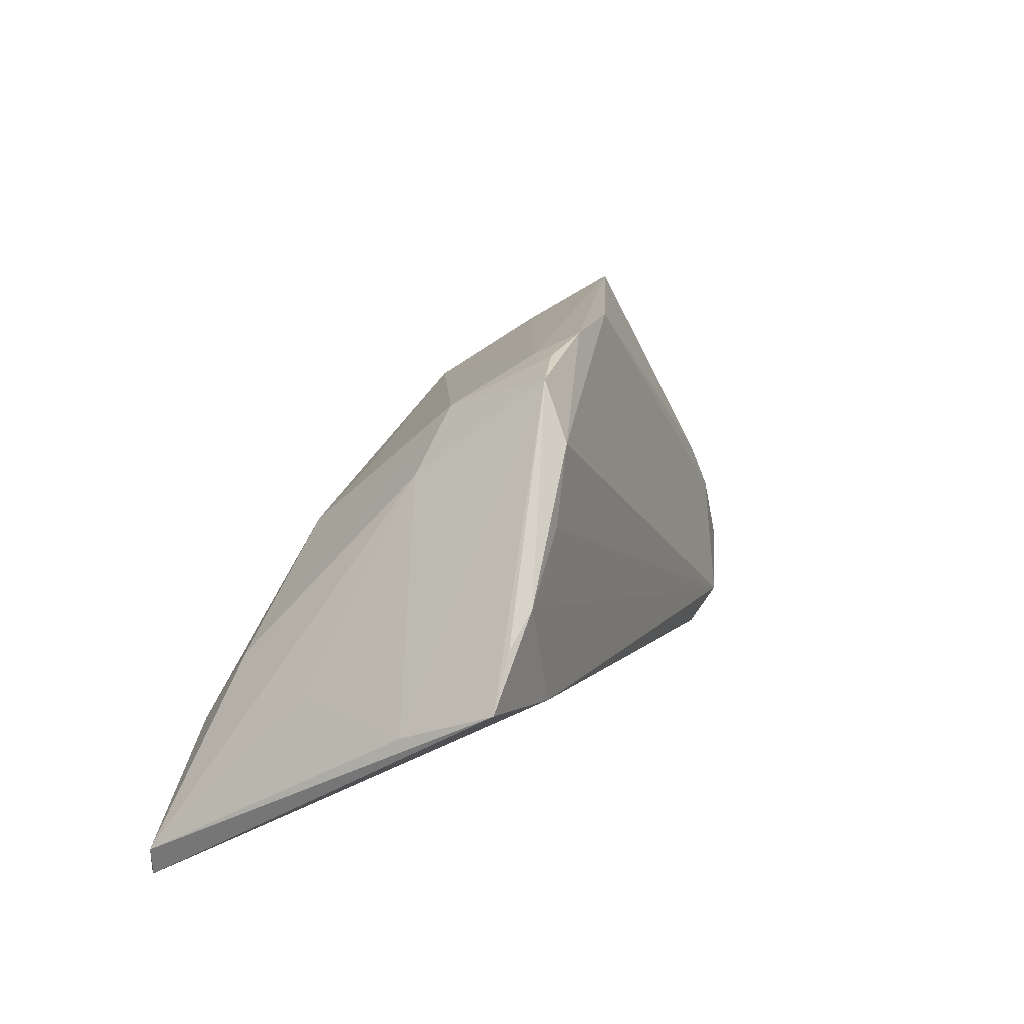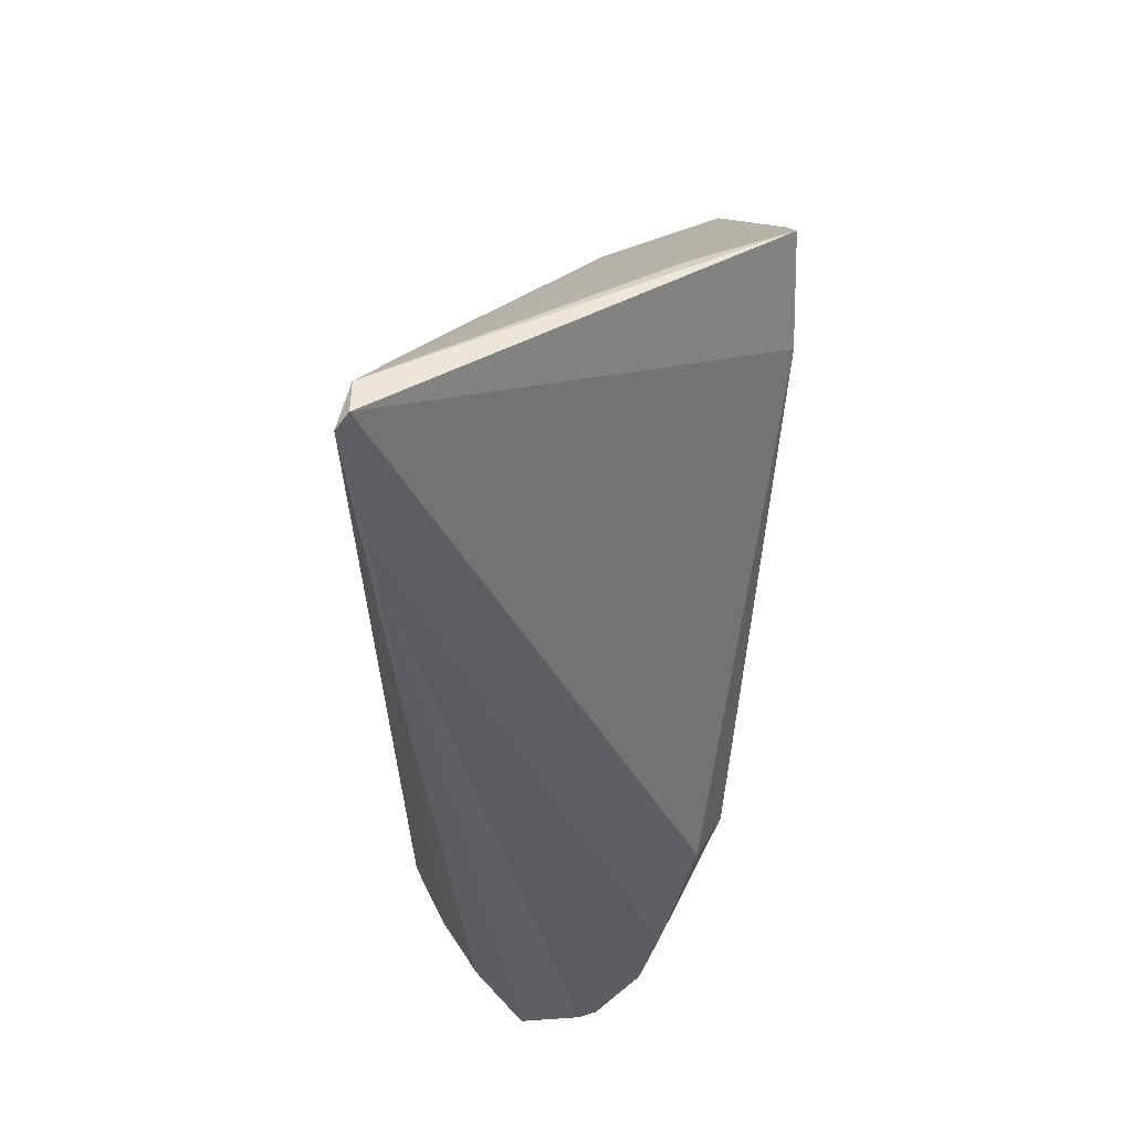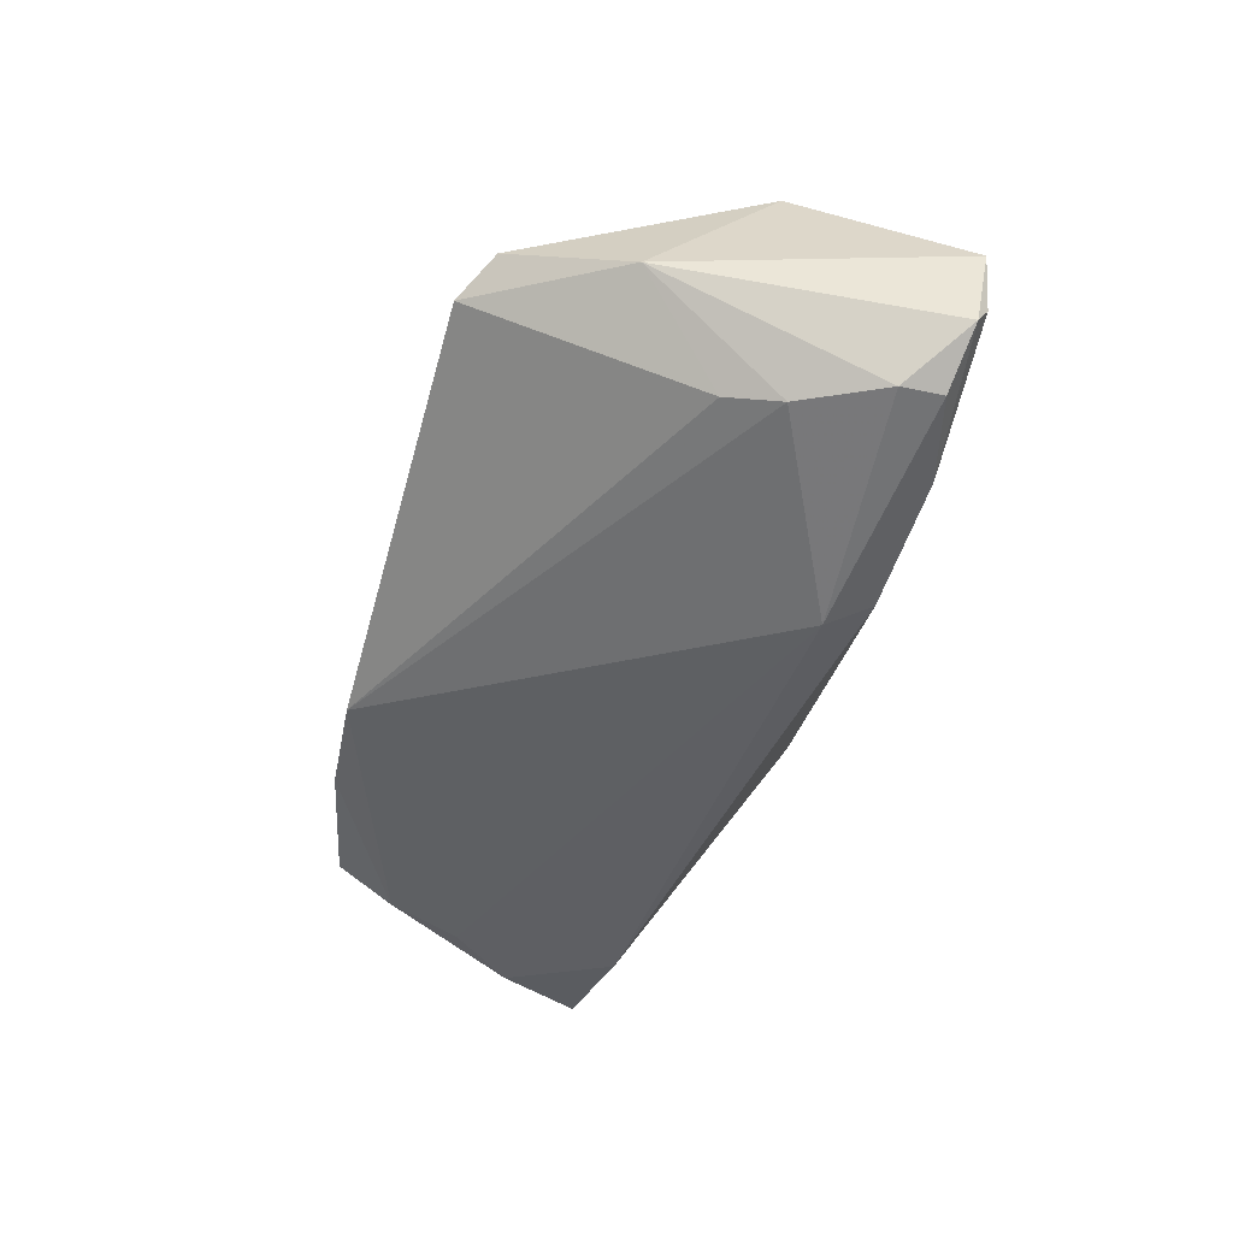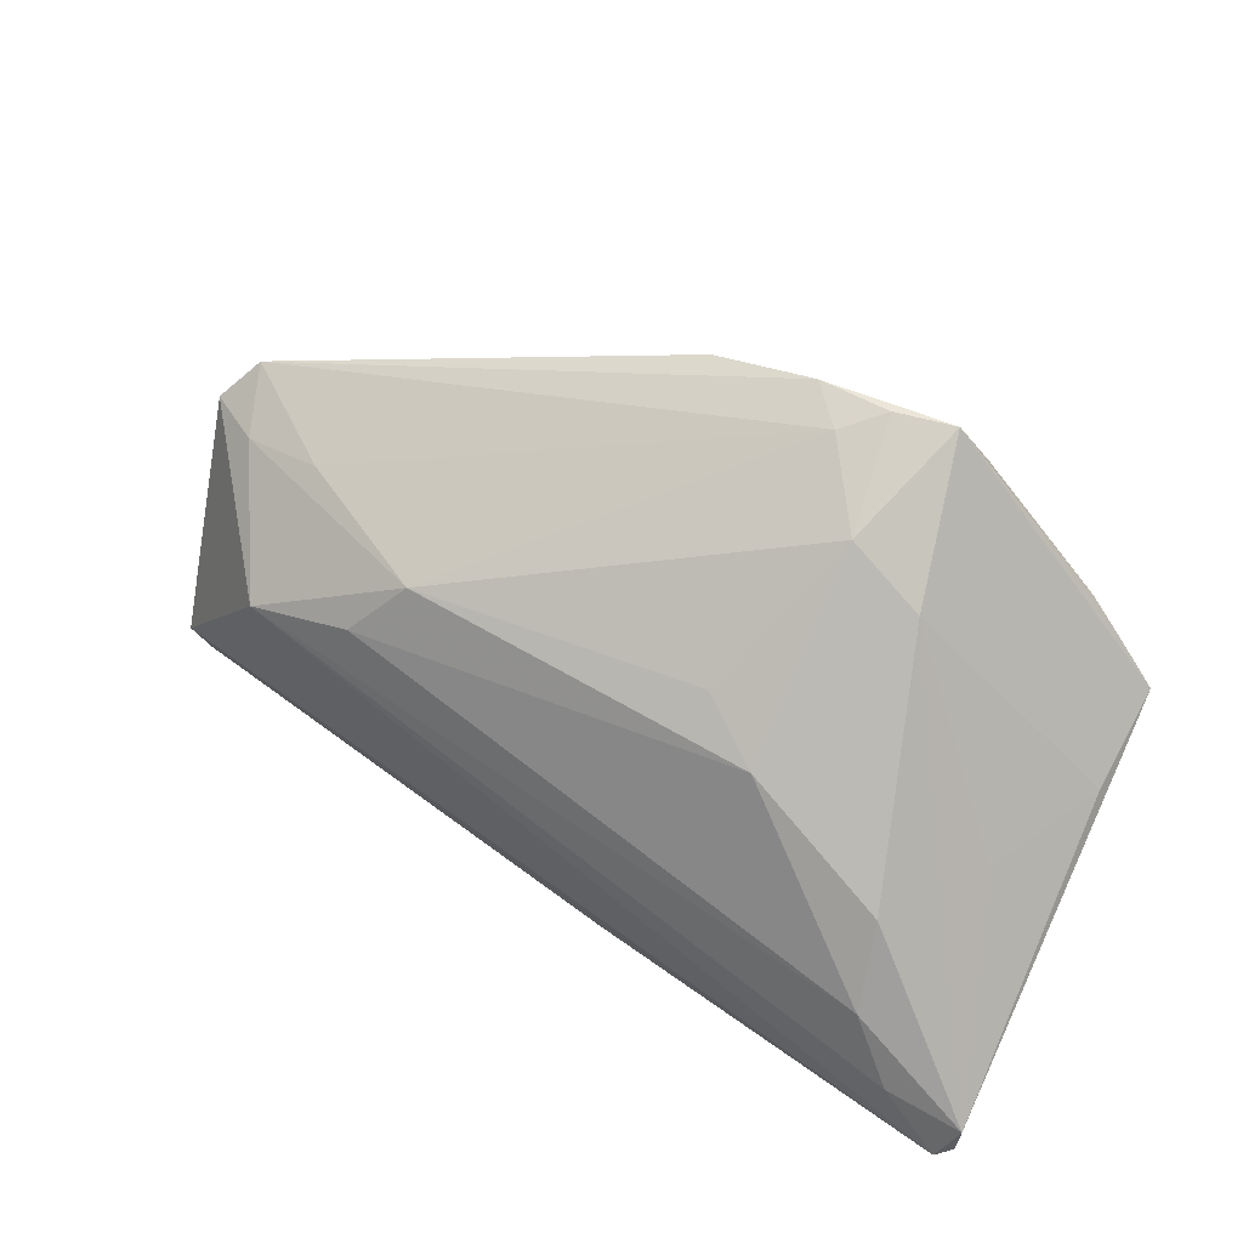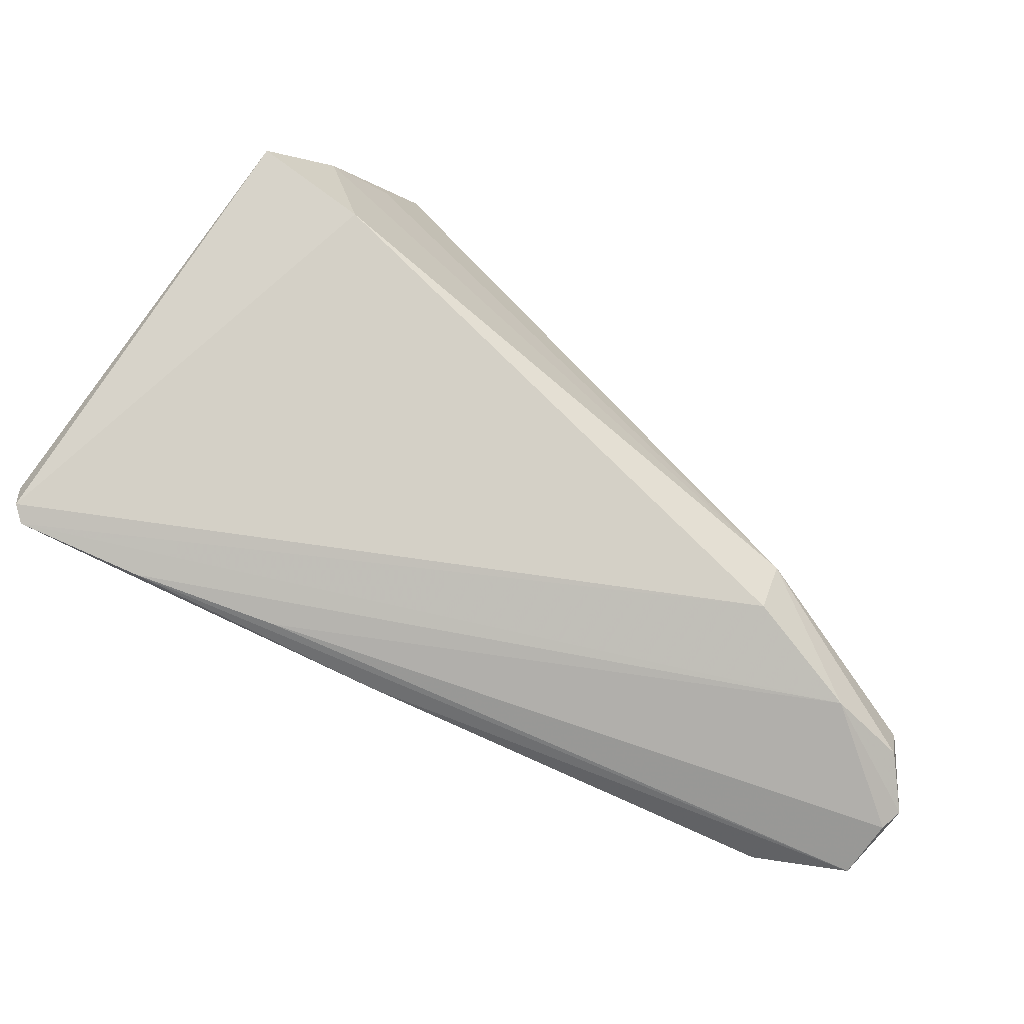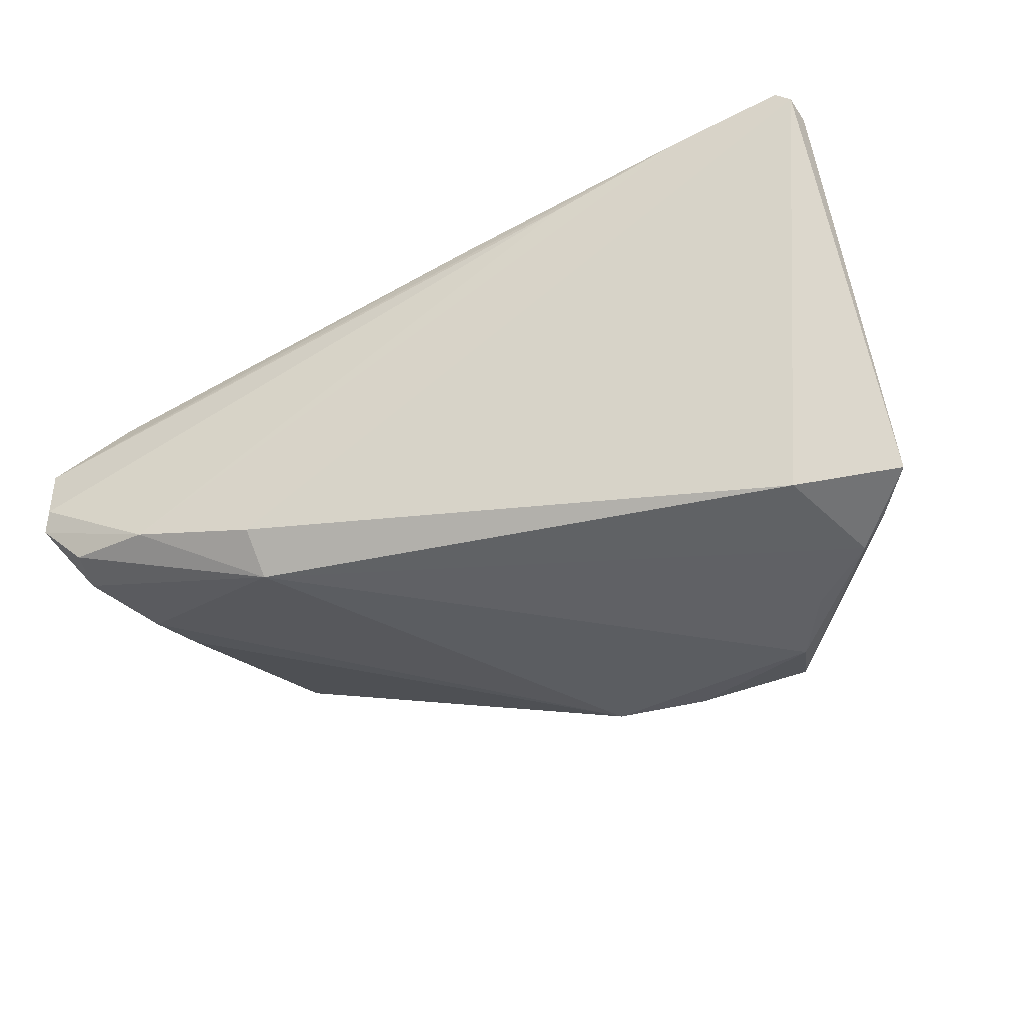
<metadata>
{"format":"obj","ext":"obj","renderer":"f3d","projection":"perspective","resolution":1024,"background":"white","views":[{"elev":22.8,"azim":114.7,"up":"+Y"},{"elev":-40.5,"azim":88.4,"up":"+Y"},{"elev":-37.7,"azim":-95.5,"up":"+Z"},{"elev":47.8,"azim":32.9,"up":"+Y"},{"elev":-64.7,"azim":144.4,"up":"+Y"},{"elev":-53.2,"azim":26.8,"up":"+Z"}]}
</metadata>
<code>
v 0.0433 0.001299 -0.02518
v -0.04819 -0.0007534 -0.01012
v -0.05408 -0.01787 -0.01264
v 0.03627 0.02395 -0.004262
v 0.05795 -0.02679 0.02327
v -0.03222 0.02243 0.0112
v -0.0574 -0.02765 0.00354
v 0.05215 0.01159 -0.02413
v 0.0511 -0.0191 0.02327
v 0.003283 0.03647 -0.01536
v 0.01987 0.01676 0.01118
v 0.04789 0.01514 -0.02509
v 0.05975 -0.02595 0.02176
v 0.02463 0.03742 -0.01707
v -0.04631 -0.02655 0.009747
v 0.01576 0.03774 -0.01696
v -0.02633 -0.02029 -0.01868
v -0.03381 0.009236 0.02327
v -0.04942 -0.008217 0.01863
v 0.04606 -0.01047 0.02168
v 0.02024 0.03582 -0.01291
v 0.02735 0.0301 -0.004742
v -0.04868 0.02243 0.008017
v 0.04292 -0.02751 0.02071
v 0.009967 -0.02712 0.01742
v -0.05303 -0.02298 -0.01249
v 0.06019 -0.02215 0.02169
v -0.05401 0.00775 0.002624
v 0.03391 0.03022 -0.02317
v 0.0392 0.02177 -0.02427
v 0.05709 7.407e-05 -0.01247
v -0.02094 0.01145 0.02168
v 0.02751 0.01145 0.01471
v -0.04506 0.02674 0.004197
v 0.02526 -0.02765 0.01662
v -0.05065 -0.01613 0.01467
v 0.04461 -0.0006335 0.01609
v -0.05709 -0.0271 -0.004267
v 0.05683 0.005588 -0.02437
v -0.01519 0.01796 0.01751
v 0.05154 -0.0005923 0.003361
v 0.03168 0.03699 -0.01933
v -0.04204 -0.02373 -0.01455
v -0.02675 -0.01429 -0.02202
v -0.04194 0.02171 0.01112
v -0.05822 -0.0256 -0.006766
v -0.05014 -0.007339 -0.01204
f 29 44 10
f 10 44 47
f 15 36 7
f 29 42 12
f 5 43 17
f 17 43 44
f 39 42 31
f 31 42 4
f 2 34 10
f 10 47 2
f 3 47 44
f 34 6 21
f 36 15 25
f 25 15 7
f 18 23 19
f 7 36 19
f 5 18 19
f 19 25 5
f 36 25 19
f 45 23 18
f 45 6 34
f 34 23 45
f 1 12 39
f 44 12 1
f 1 17 44
f 44 29 30
f 30 12 44
f 29 12 30
f 8 42 39
f 39 12 8
f 8 12 42
f 35 38 43
f 7 38 35
f 41 31 4
f 40 45 18
f 6 45 40
f 40 21 6
f 44 43 26
f 26 3 44
f 16 29 10
f 16 42 29
f 10 34 16
f 34 21 16
f 7 19 28
f 28 19 23
f 28 23 34
f 47 3 28
f 34 2 28
f 28 2 47
f 5 17 13
f 17 1 13
f 13 1 39
f 24 43 5
f 24 35 43
f 5 25 24
f 24 25 7
f 7 35 24
f 4 42 22
f 21 40 22
f 3 26 46
f 46 28 3
f 43 38 46
f 46 26 43
f 46 38 7
f 7 28 46
f 42 16 14
f 14 16 21
f 14 22 42
f 21 22 14
f 33 20 37
f 4 22 37
f 37 22 33
f 9 18 5
f 9 20 18
f 32 33 40
f 32 20 33
f 32 40 18
f 18 20 32
f 40 33 11
f 11 22 40
f 33 22 11
f 27 37 20
f 4 37 27
f 20 9 27
f 27 41 4
f 27 13 39
f 5 13 27
f 27 9 5
f 31 41 27
f 39 31 27

</code>
